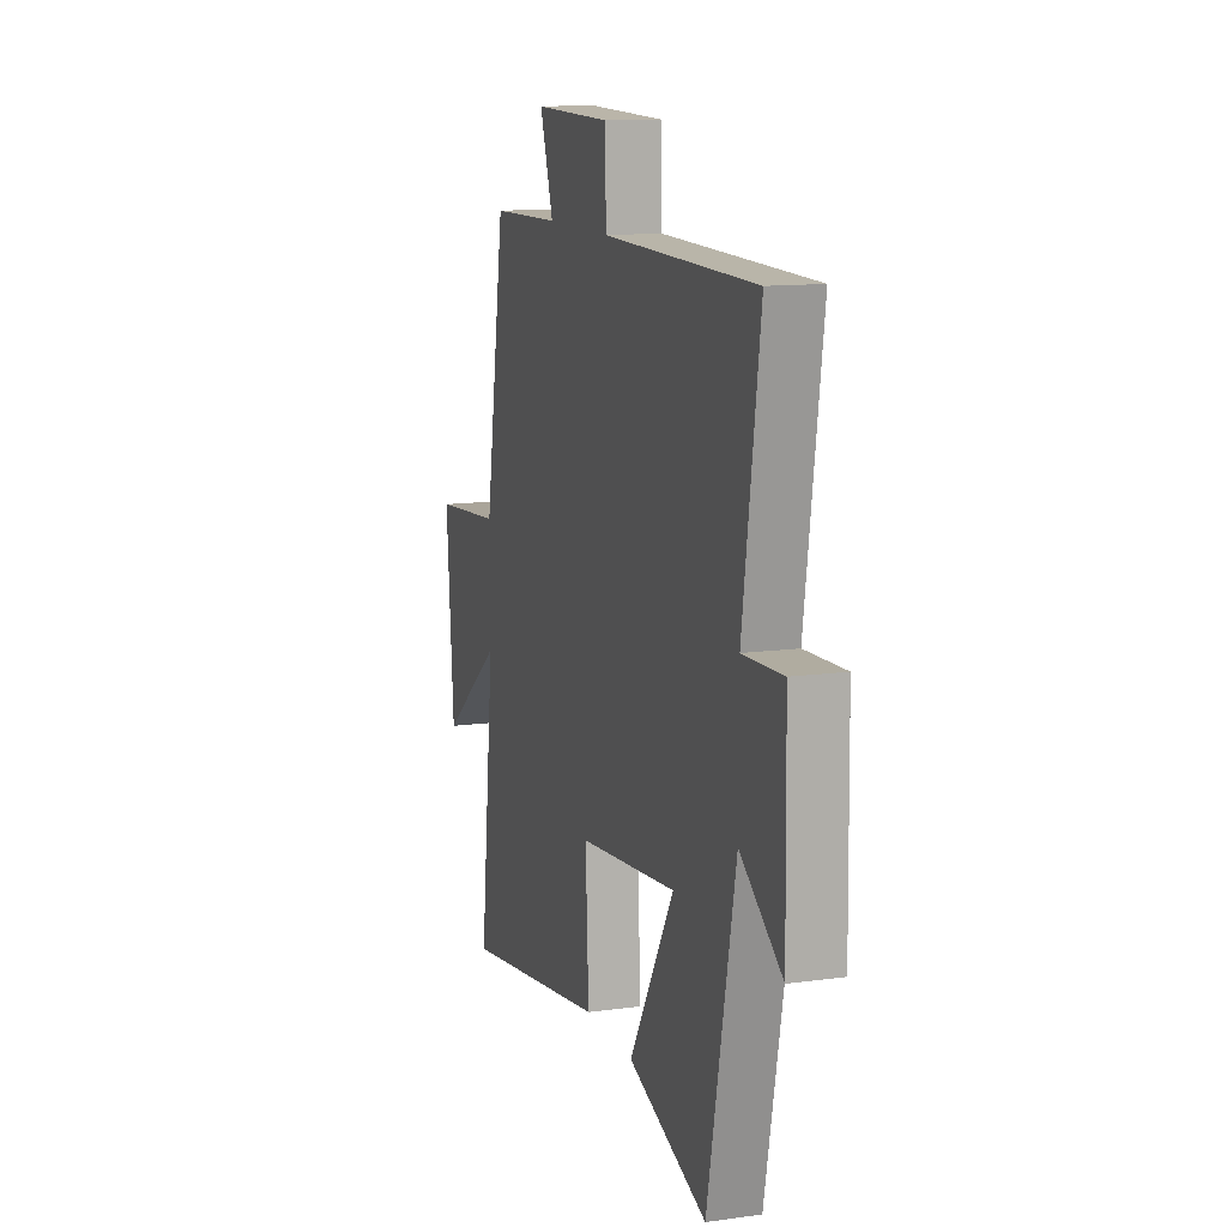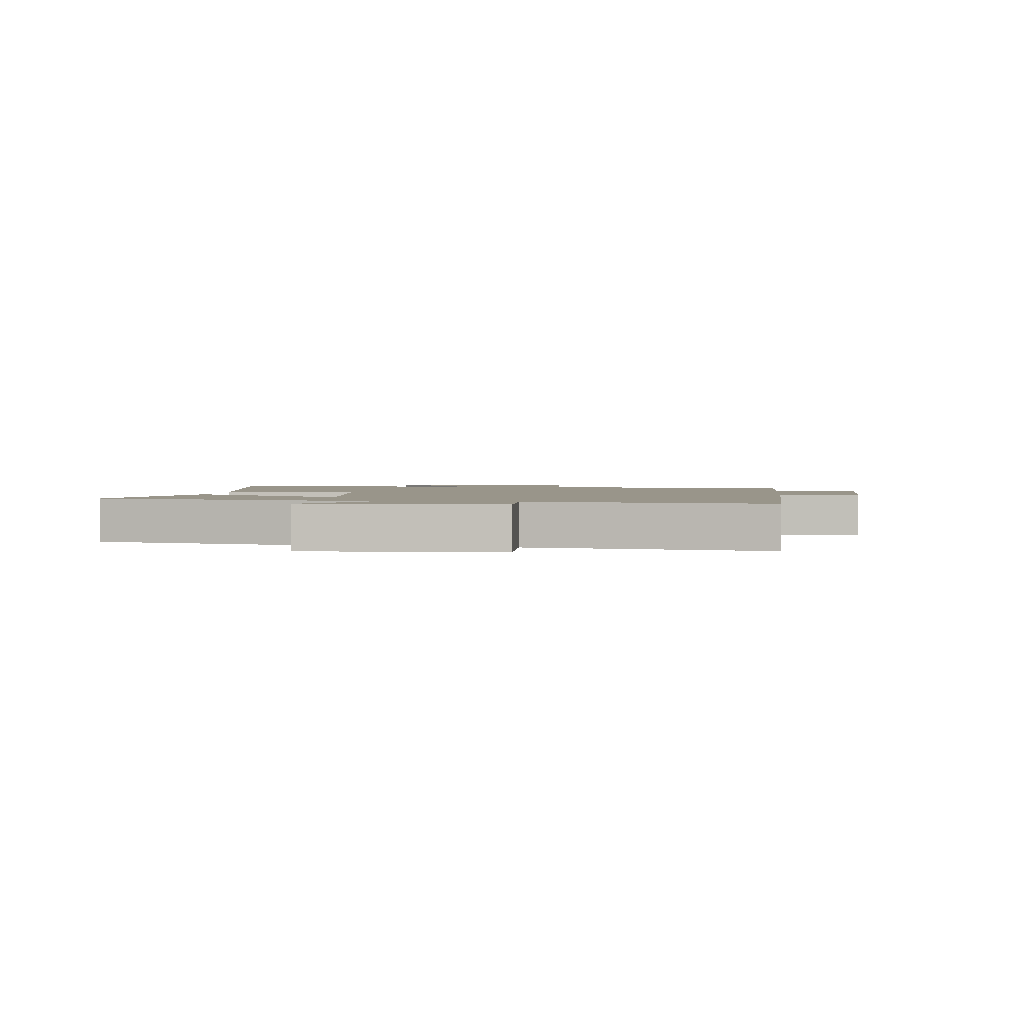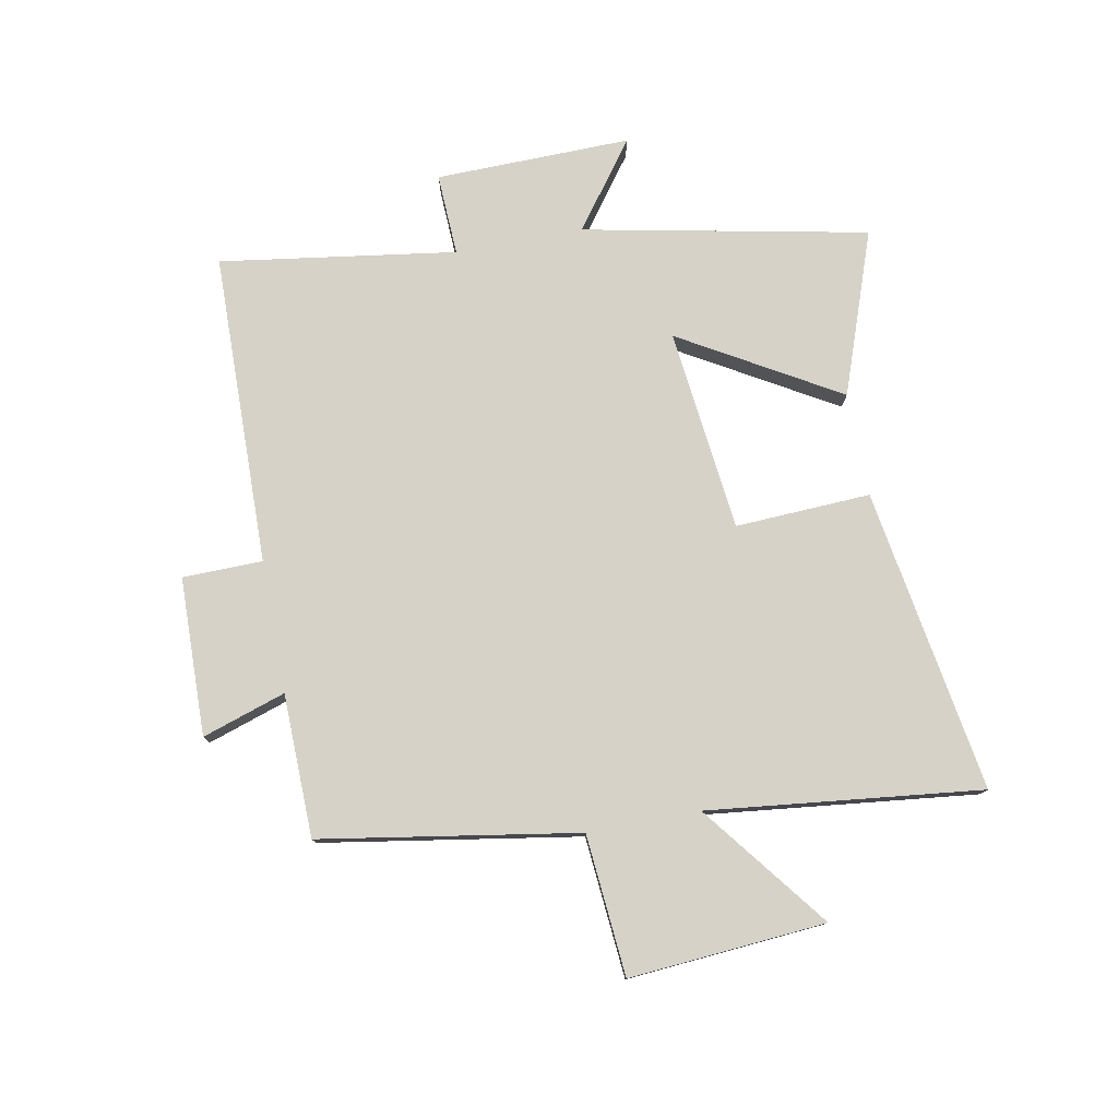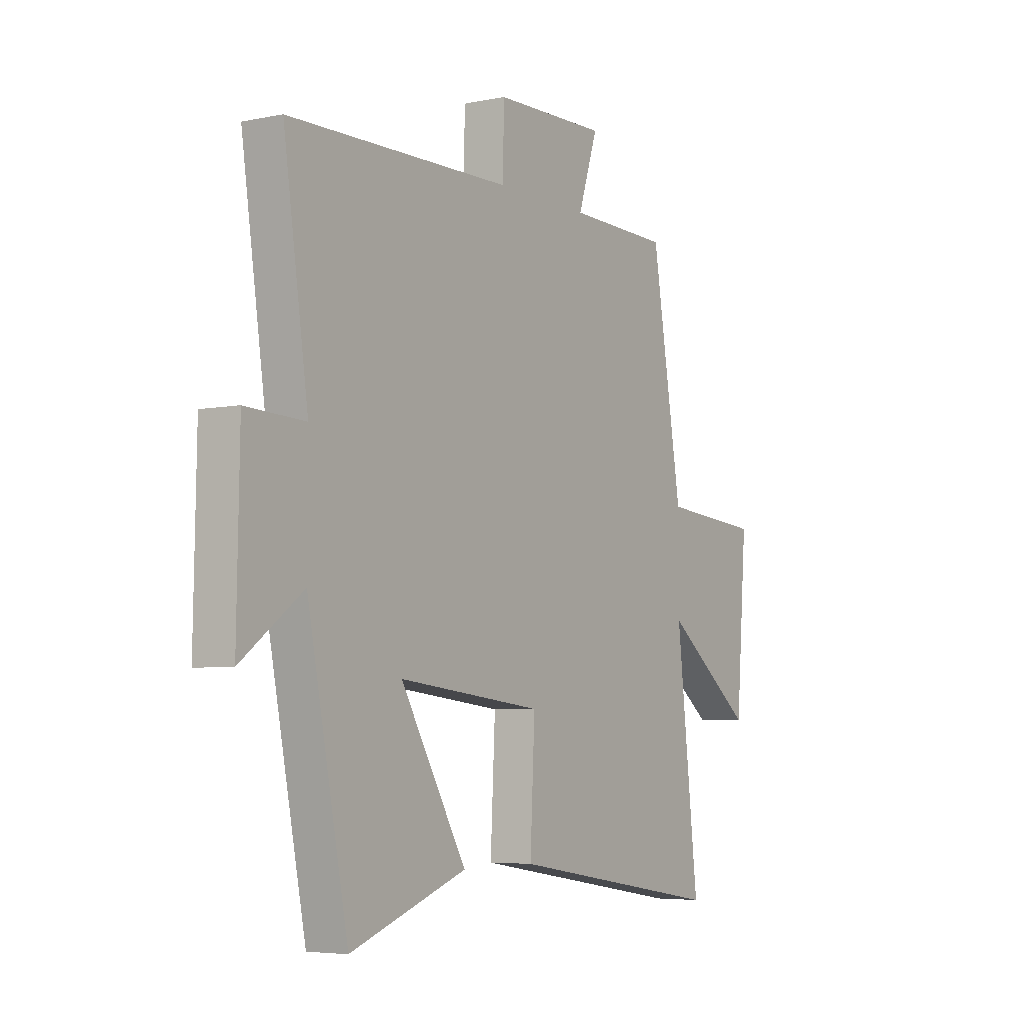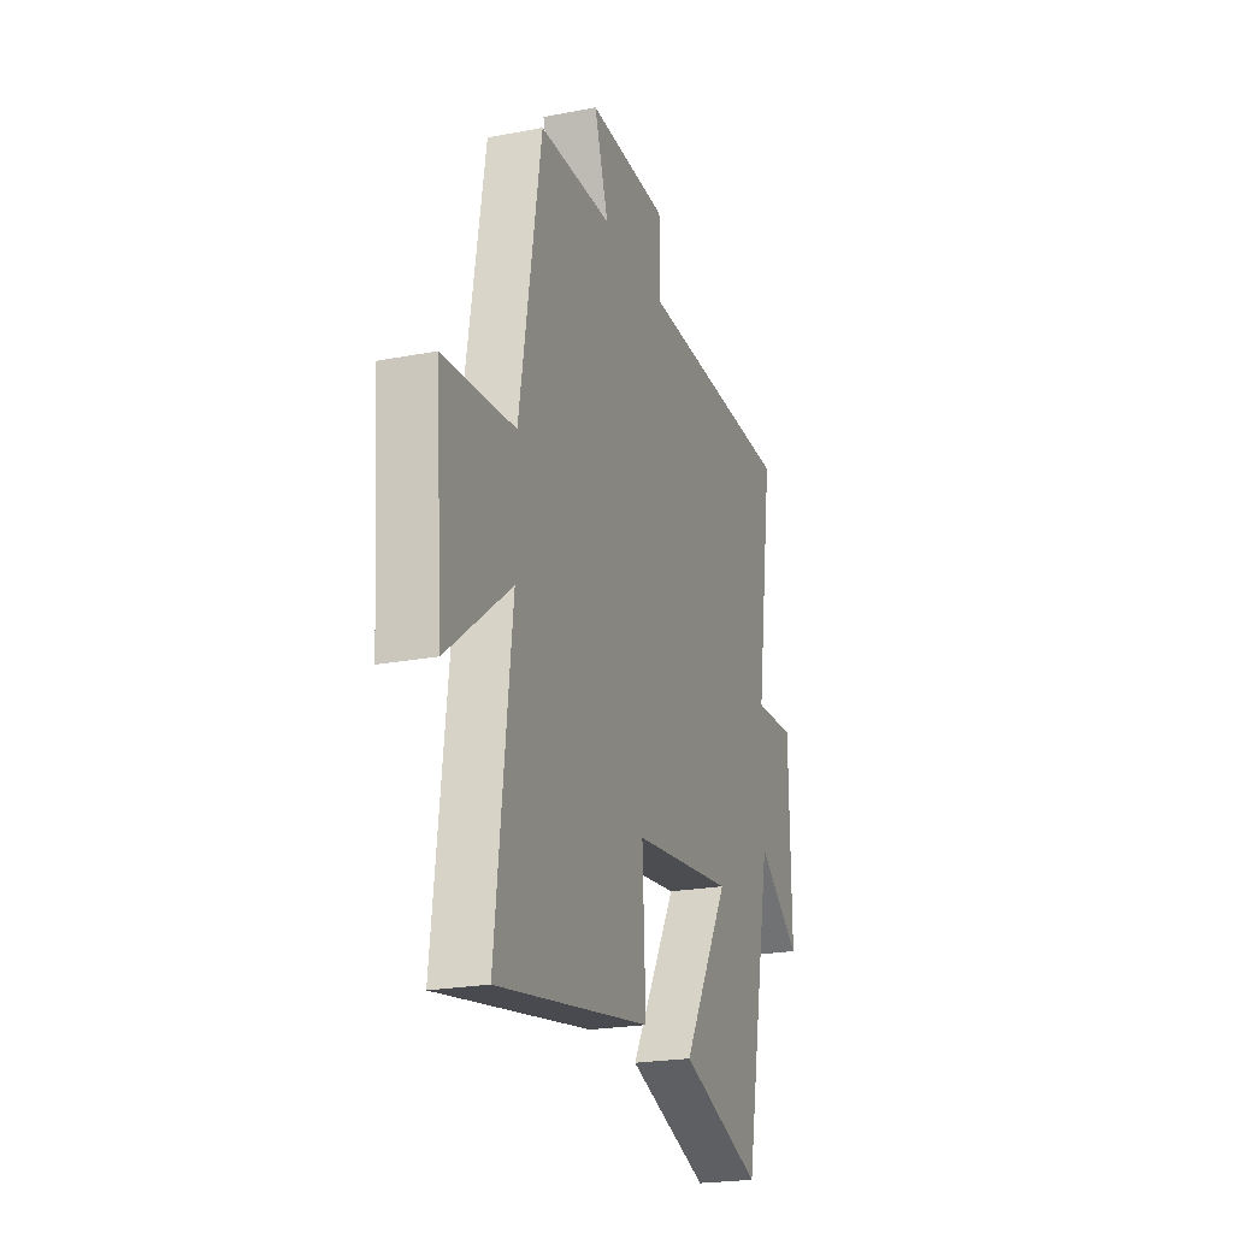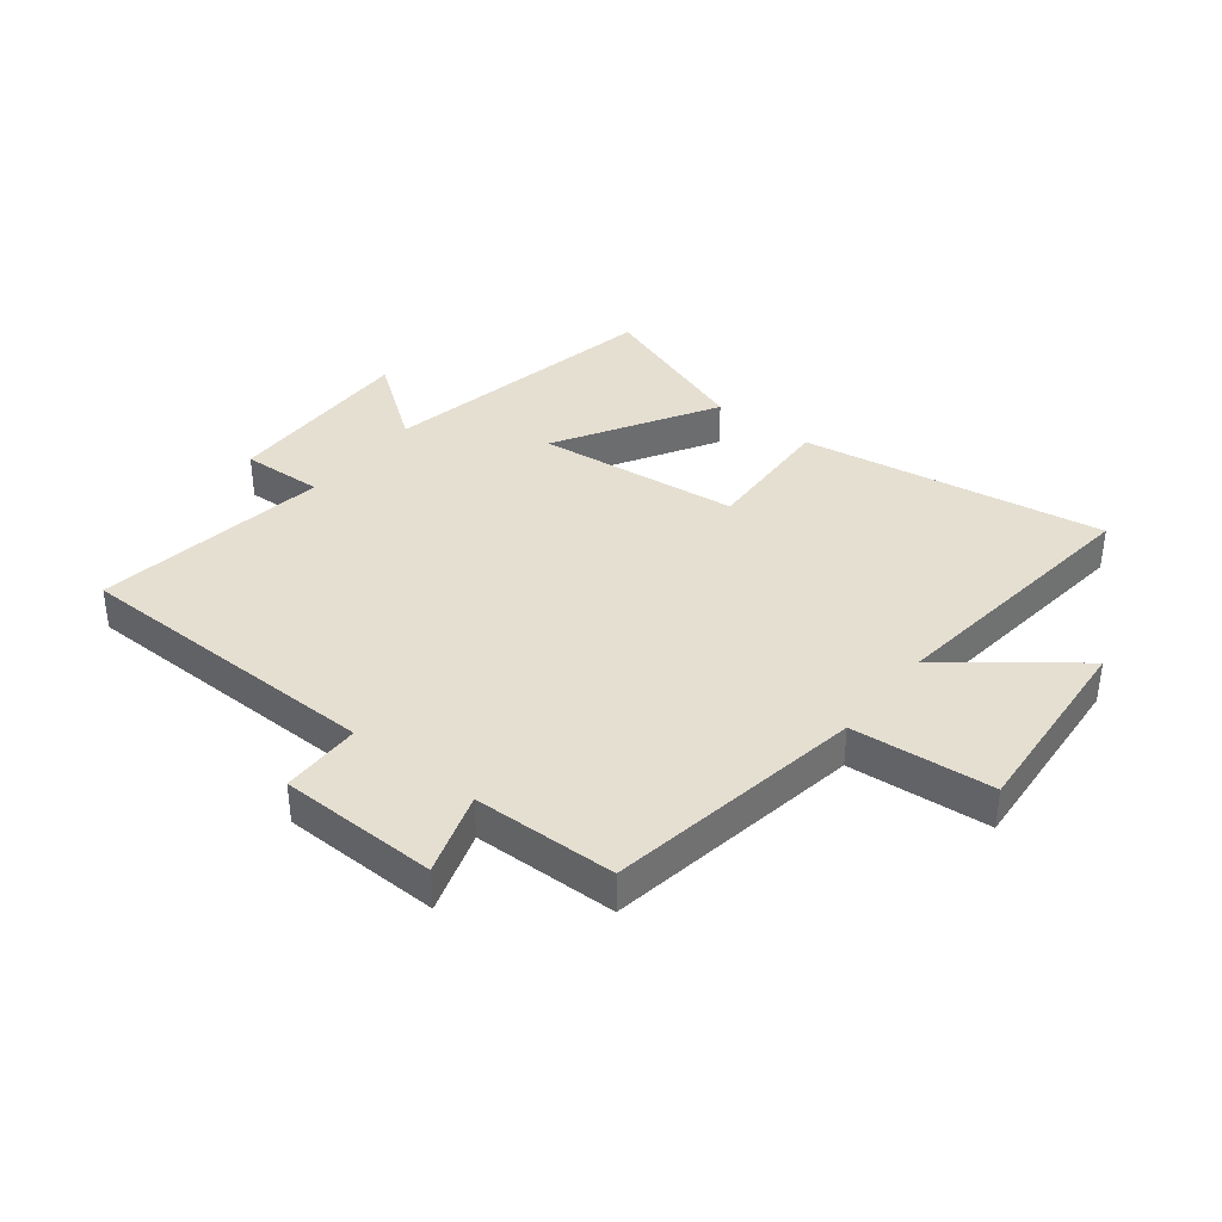
<metadata>
{"format":"obj","ext":"obj","renderer":"f3d","projection":"perspective","resolution":1024,"background":"white","views":[{"elev":12.4,"azim":-107.9,"up":"+Z"},{"elev":2.0,"azim":-83.4,"up":"+Y"},{"elev":77.8,"azim":79.3,"up":"+Y"},{"elev":-5.3,"azim":-57.3,"up":"+Z"},{"elev":-22.4,"azim":108.4,"up":"+Z"},{"elev":37.3,"azim":38.3,"up":"+Y"}]}
</metadata>
<code>
v 0.552 0.07 -0.582
v 0.042 0.07 -0.5
v 0.053 0.07 -0.273
v -0.287 0.07 -0.235
v -0.132 0.07 -0.5
v -0.405 0.07 -0.597
v -0.5 0.07 -0.121
v -0.644 0.07 -0.227
v -0.638 0.07 0.101
v -0.5 0.07 0.095
v -0.558 0.07 0.491
v -0.033 0.07 0.5
v -0.031 0.07 0.634
v 0.235 0.07 0.64
v 0.189 0.07 0.5
v 0.429 0.07 0.495
v 0.5 0.07 0.064
v 0.736 0.07 0.044
v 0.71 0.07 -0.286
v 0.5 0.07 -0.124
v 0.552 0 -0.582
v 0.042 0 -0.5
v 0.053 0 -0.273
v -0.287 0 -0.235
v -0.132 0 -0.5
v -0.405 0 -0.597
v -0.5 0 -0.121
v -0.644 0 -0.227
v -0.638 0 0.101
v -0.5 0 0.095
v -0.558 0 0.491
v -0.033 0 0.5
v -0.031 0 0.634
v 0.235 0 0.64
v 0.189 0 0.5
v 0.429 0 0.495
v 0.5 0 0.064
v 0.736 0 0.044
v 0.71 0 -0.286
v 0.5 0 -0.124
f 17 18 19 20
f 15 16 17 20
f 1 2 3
f 20 1 3
f 15 20 3
f 12 13 14 15
f 15 3 4
f 12 15 4
f 11 12 4
f 10 11 4
f 7 8 9 10
f 6 7 10
f 5 6 10
f 4 5 10
f 40 39 38 37
f 40 37 36 35
f 23 22 21
f 23 21 40
f 23 40 35
f 35 34 33 32
f 24 23 35
f 24 35 32
f 24 32 31
f 24 31 30
f 30 29 28 27
f 30 27 26
f 30 26 25
f 30 25 24
f 1 21 22 2
f 2 22 23 3
f 3 23 24 4
f 4 24 25 5
f 5 25 26 6
f 6 26 27 7
f 7 27 28 8
f 8 28 29 9
f 9 29 30 10
f 10 30 31 11
f 11 31 32 12
f 12 32 33 13
f 13 33 34 14
f 14 34 35 15
f 15 35 36 16
f 16 36 37 17
f 17 37 38 18
f 18 38 39 19
f 19 39 40 20
f 20 40 21 1

</code>
